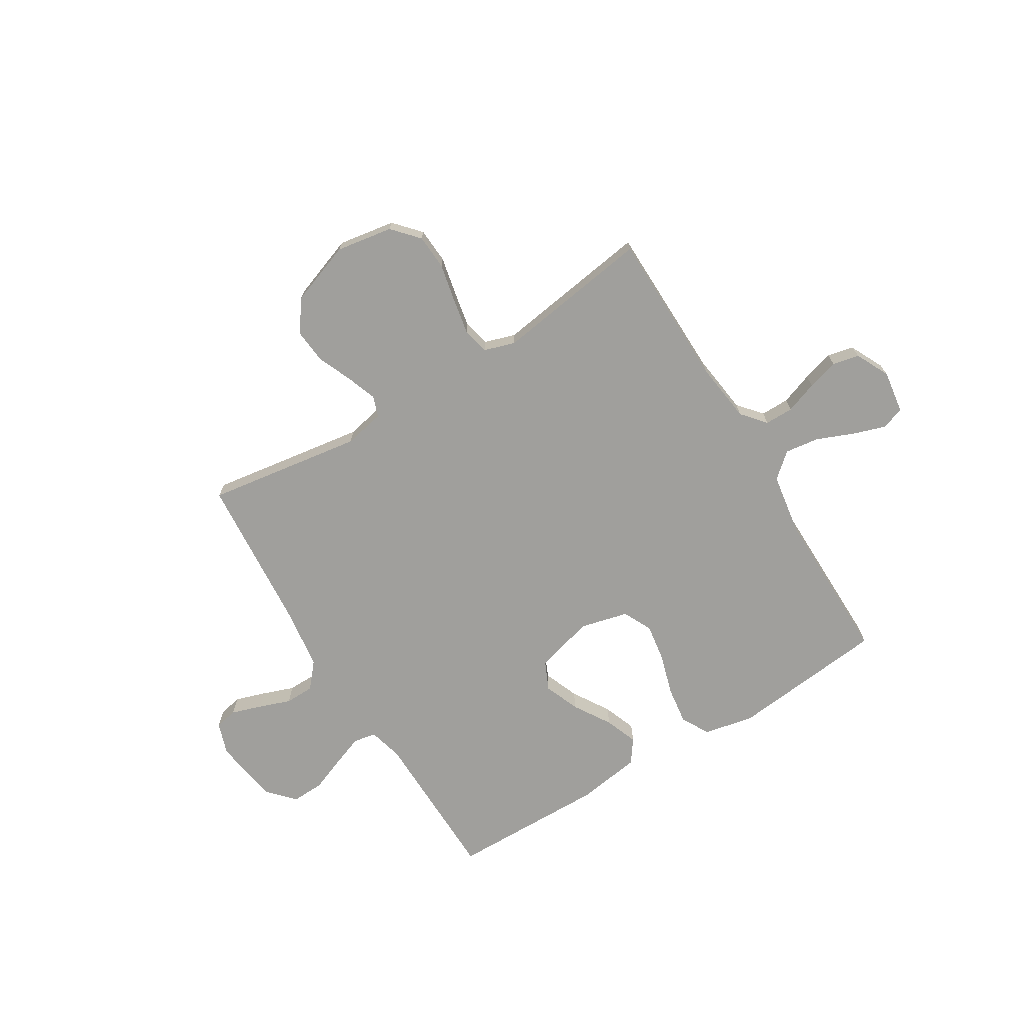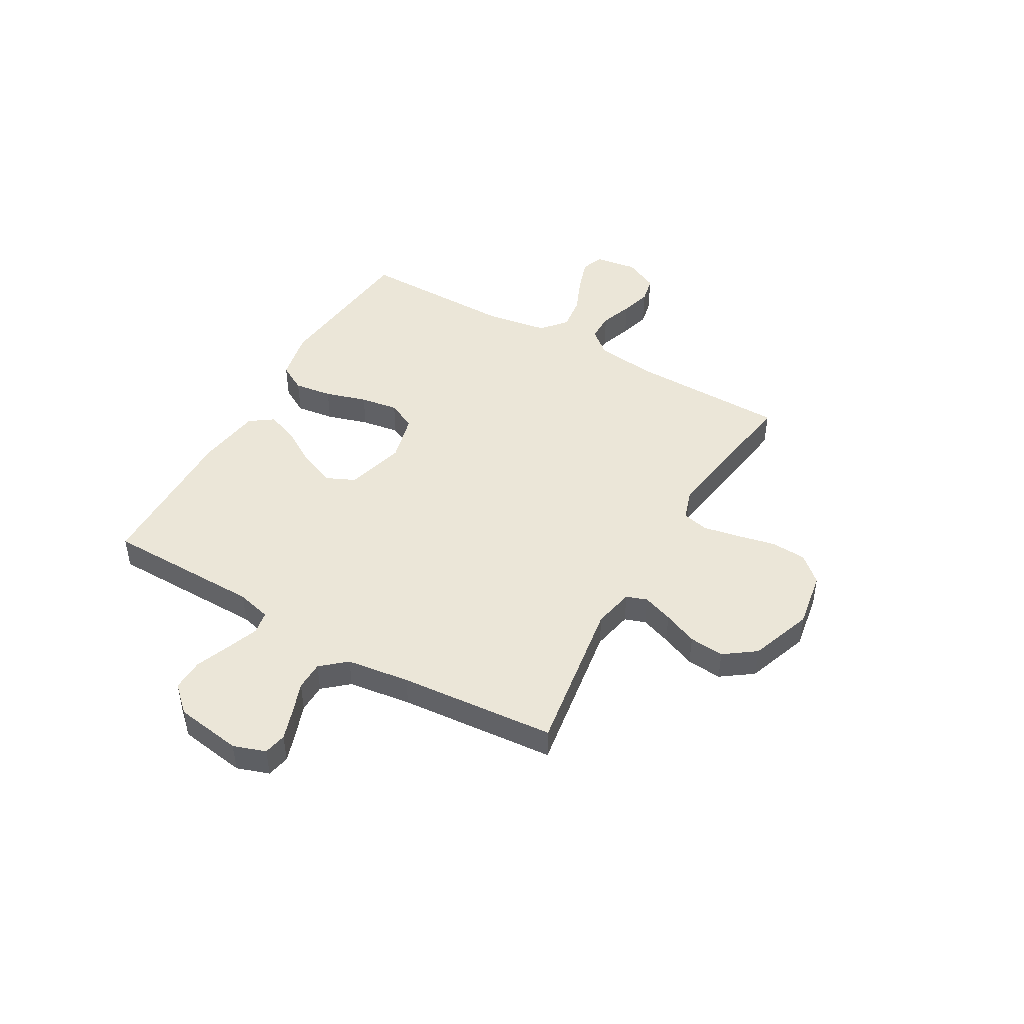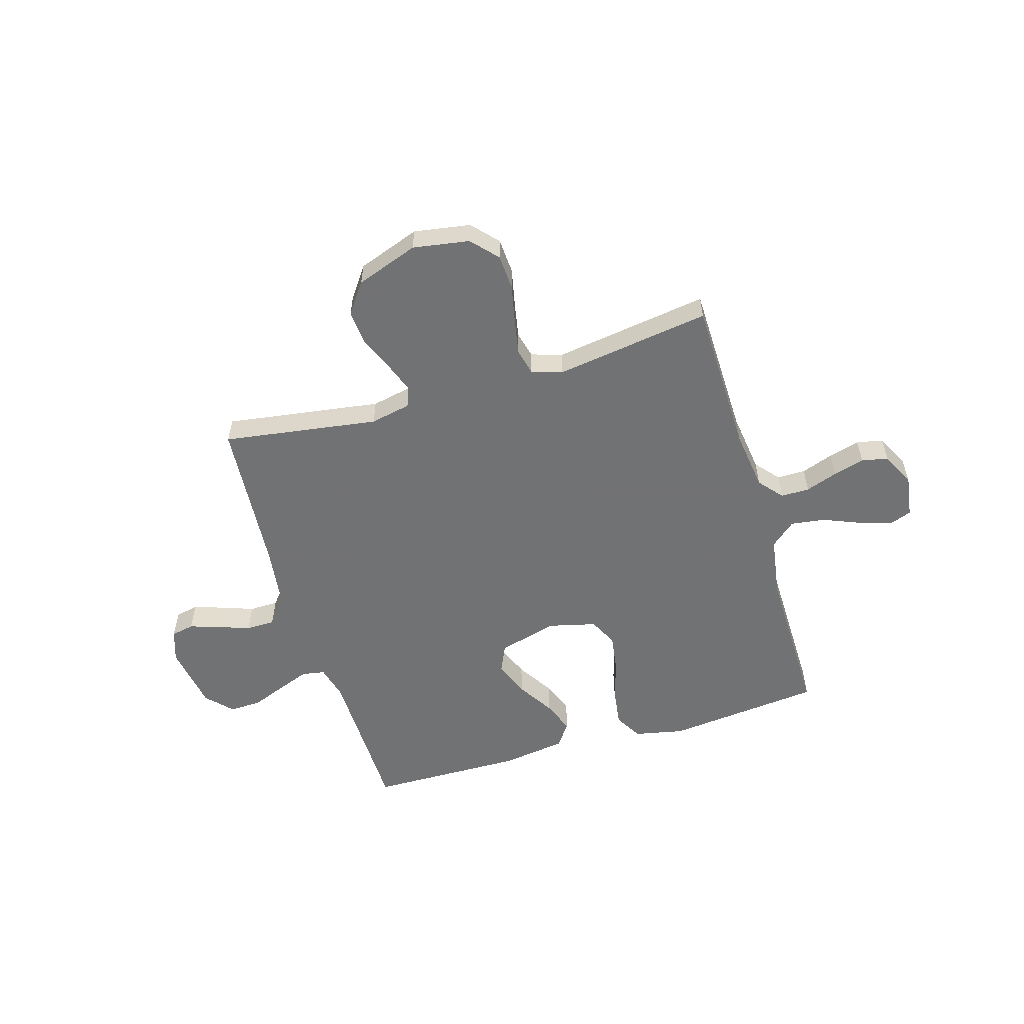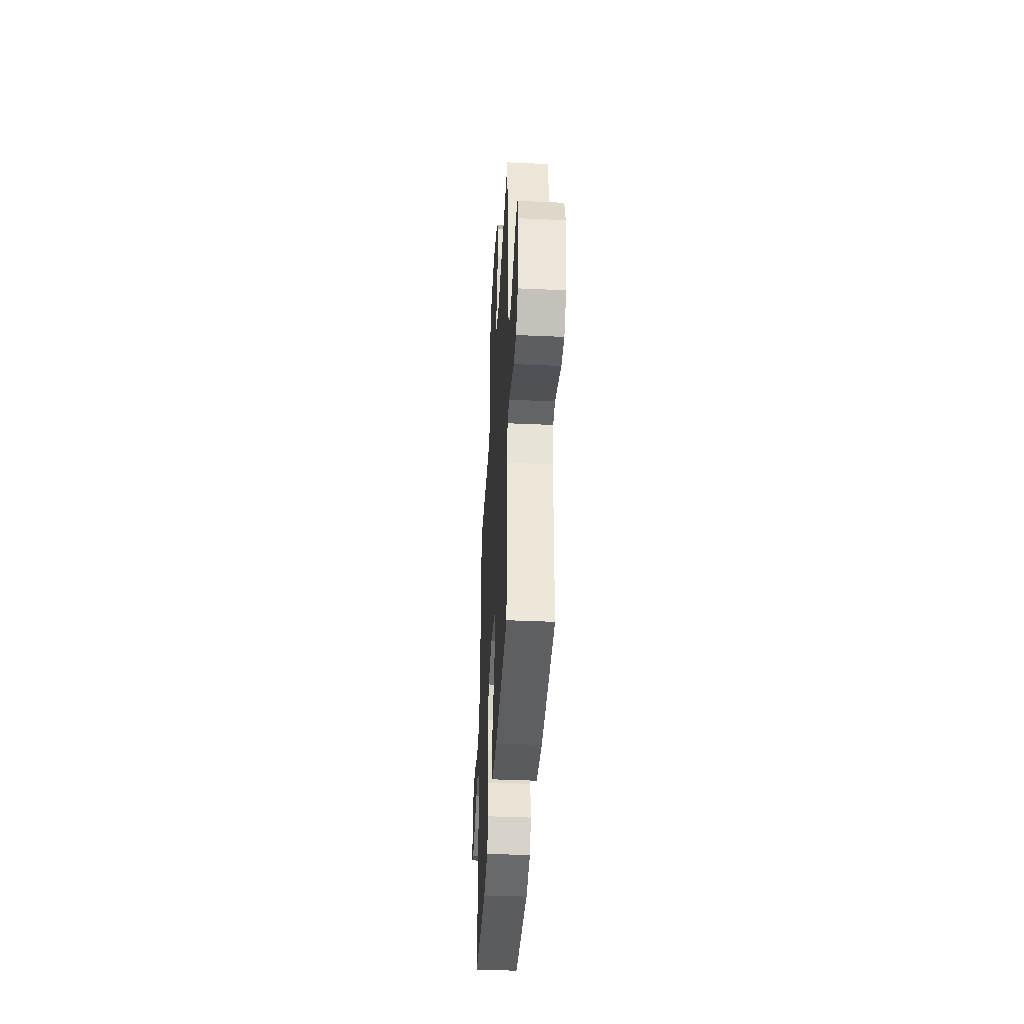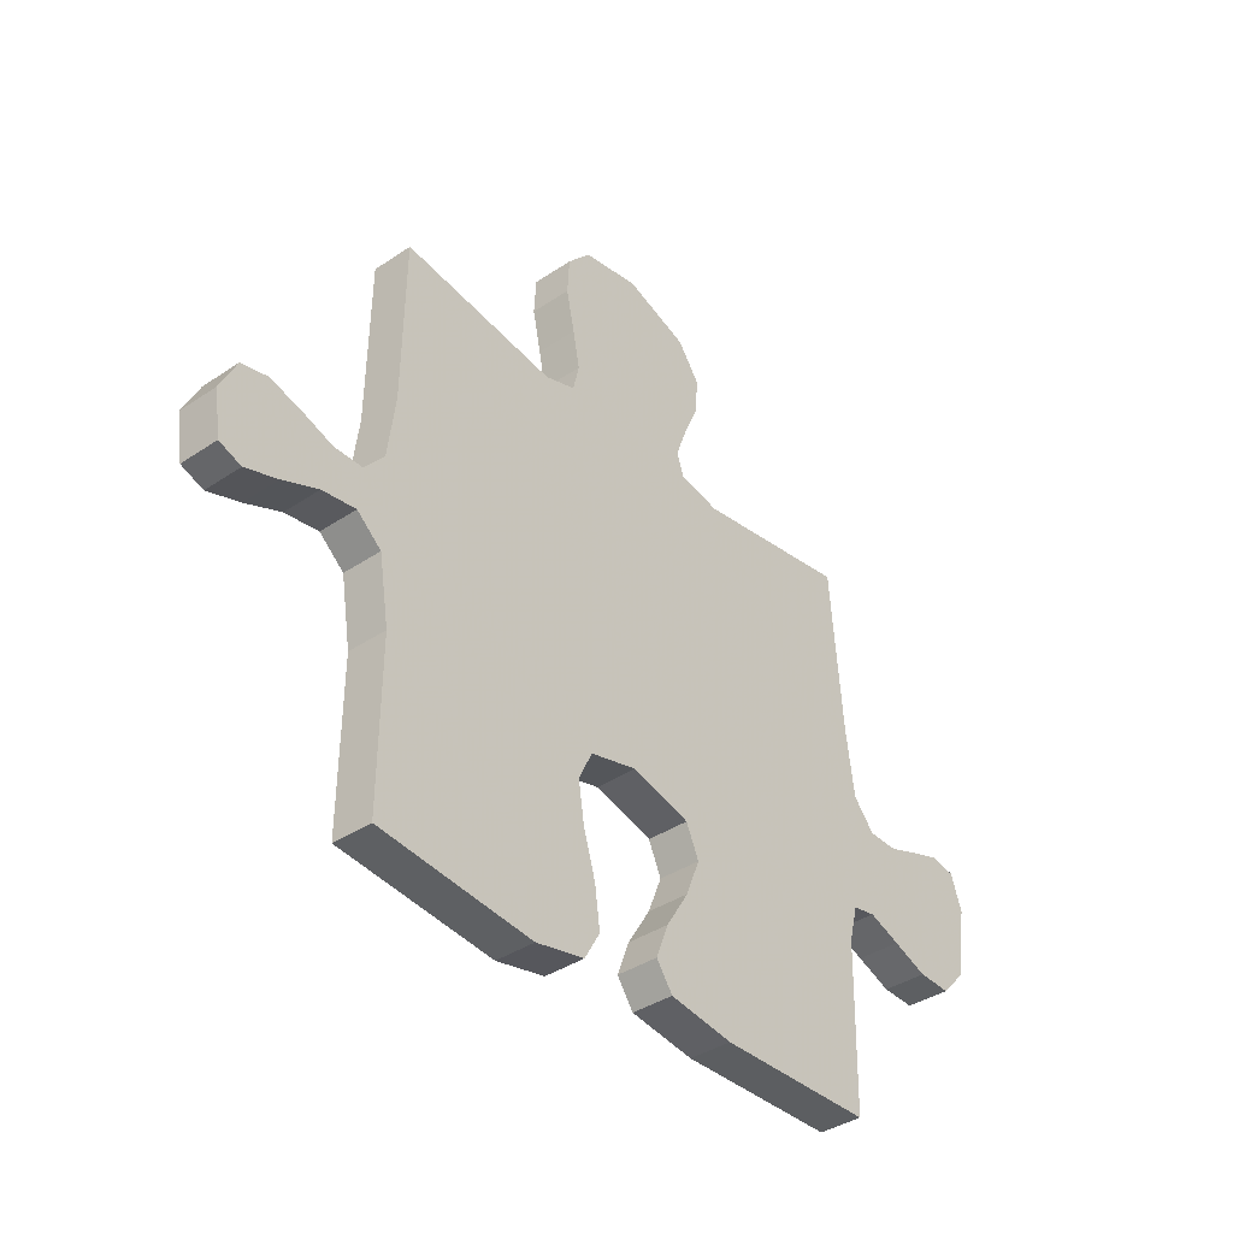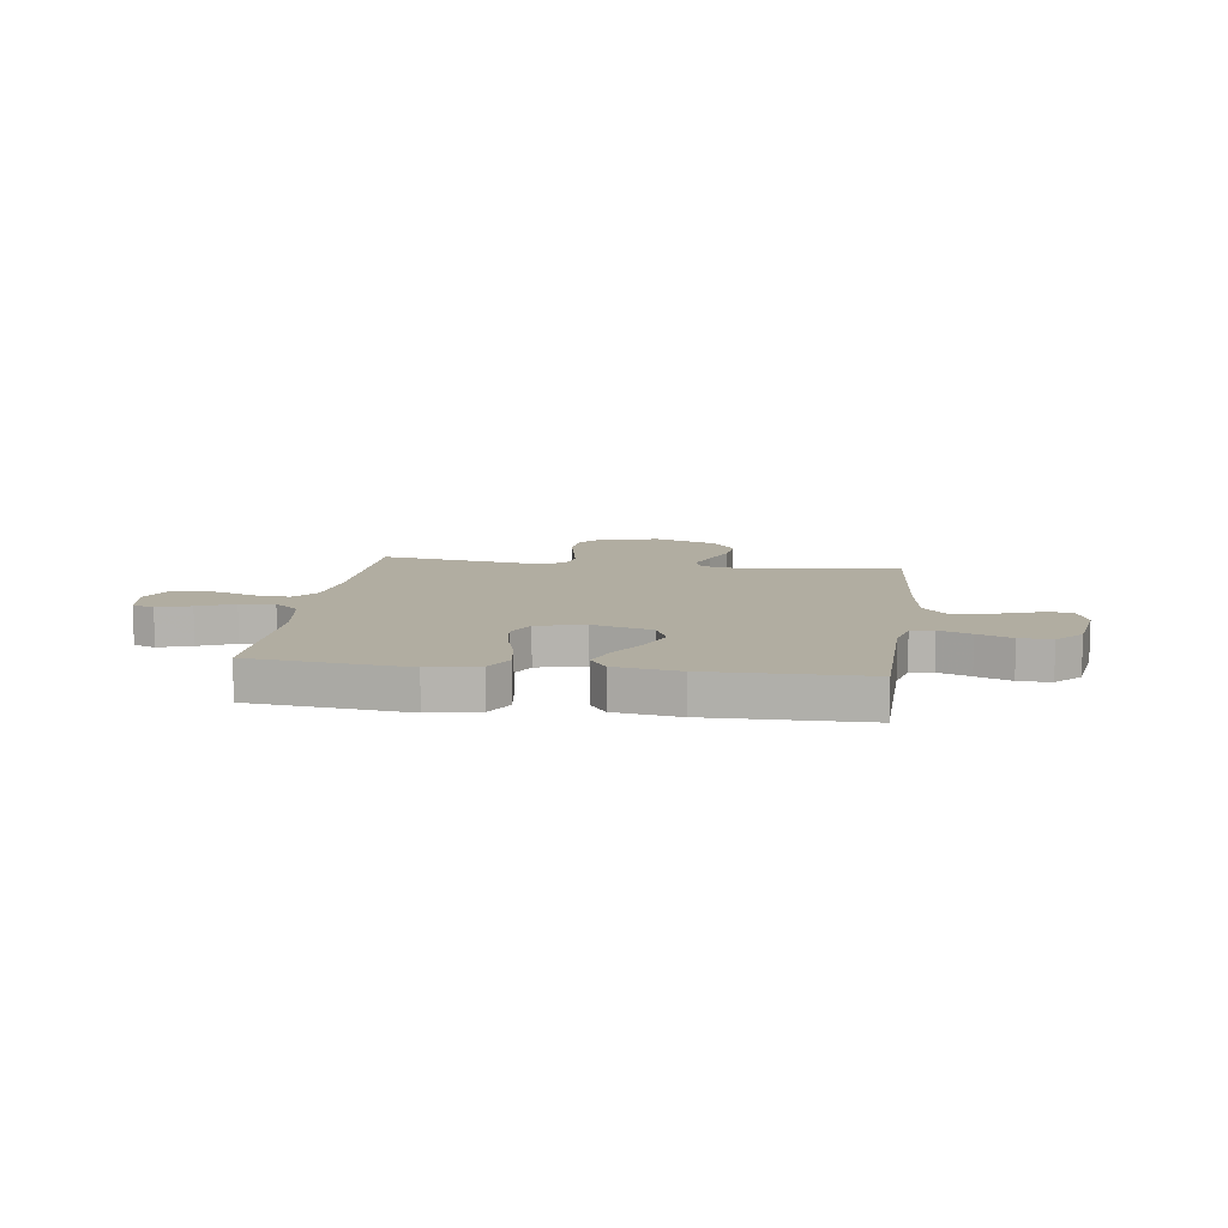
<metadata>
{"format":"obj","ext":"obj","renderer":"f3d","projection":"perspective","resolution":1024,"background":"white","views":[{"elev":-71.2,"azim":31.5,"up":"+Y"},{"elev":46.1,"azim":-60.3,"up":"+Y"},{"elev":-55.6,"azim":16.7,"up":"+Y"},{"elev":-40.8,"azim":-93.1,"up":"+Z"},{"elev":-38.1,"azim":130.5,"up":"+Z"},{"elev":10.4,"azim":-172.1,"up":"+Y"}]}
</metadata>
<code>
v -0.5 0.07 -0.5
v -0.505 0.07 -0.2
v -0.522 0.07 -0.134
v -0.566 0.07 -0.126
v -0.627 0.07 -0.149
v -0.693 0.07 -0.175
v -0.755 0.07 -0.177
v -0.801 0.07 -0.128
v -0.821 0.07 0
v -0.8 0.07 0.062
v -0.756 0.07 0.071
v -0.698 0.07 0.052
v -0.637 0.07 0.03
v -0.581 0.07 0.031
v -0.54 0.07 0.079
v -0.524 0.07 0.2
v -0.5 0.07 0.5
v -0.2 0.07 0.455
v -0.122 0.07 0.471
v -0.108 0.07 0.511
v -0.129 0.07 0.569
v -0.157 0.07 0.635
v -0.163 0.07 0.702
v -0.12 0.07 0.762
v 0 0.07 0.805
v 0.109 0.07 0.787
v 0.154 0.07 0.737
v 0.158 0.07 0.669
v 0.142 0.07 0.594
v 0.129 0.07 0.526
v 0.141 0.07 0.475
v 0.2 0.07 0.456
v 0.5 0.07 0.5
v 0.505 0.07 0.2
v 0.52 0.07 0.083
v 0.559 0.07 0.037
v 0.614 0.07 0.037
v 0.676 0.07 0.059
v 0.736 0.07 0.076
v 0.787 0.07 0.065
v 0.819 0.07 0
v 0.807 0.07 -0.082
v 0.764 0.07 -0.098
v 0.7 0.07 -0.077
v 0.63 0.07 -0.048
v 0.564 0.07 -0.039
v 0.516 0.07 -0.08
v 0.497 0.07 -0.2
v 0.5 0.07 -0.5
v 0.2 0.07 -0.531
v 0.104 0.07 -0.511
v 0.074 0.07 -0.458
v 0.084 0.07 -0.385
v 0.108 0.07 -0.305
v 0.119 0.07 -0.232
v 0.092 0.07 -0.177
v 0 0.07 -0.154
v -0.114 0.07 -0.185
v -0.139 0.07 -0.24
v -0.112 0.07 -0.308
v -0.068 0.07 -0.379
v -0.044 0.07 -0.442
v -0.076 0.07 -0.487
v -0.2 0.07 -0.505
v -0.5 0 -0.5
v -0.505 0 -0.2
v -0.522 0 -0.134
v -0.566 0 -0.126
v -0.627 0 -0.149
v -0.693 0 -0.175
v -0.755 0 -0.177
v -0.801 0 -0.128
v -0.821 0 0
v -0.8 0 0.062
v -0.756 0 0.071
v -0.698 0 0.052
v -0.637 0 0.03
v -0.581 0 0.031
v -0.54 0 0.079
v -0.524 0 0.2
v -0.5 0 0.5
v -0.2 0 0.455
v -0.122 0 0.471
v -0.108 0 0.511
v -0.129 0 0.569
v -0.157 0 0.635
v -0.163 0 0.702
v -0.12 0 0.762
v 0 0 0.805
v 0.109 0 0.787
v 0.154 0 0.737
v 0.158 0 0.669
v 0.142 0 0.594
v 0.129 0 0.526
v 0.141 0 0.475
v 0.2 0 0.456
v 0.5 0 0.5
v 0.505 0 0.2
v 0.52 0 0.083
v 0.559 0 0.037
v 0.614 0 0.037
v 0.676 0 0.059
v 0.736 0 0.076
v 0.787 0 0.065
v 0.819 0 0
v 0.807 0 -0.082
v 0.764 0 -0.098
v 0.7 0 -0.077
v 0.63 0 -0.048
v 0.564 0 -0.039
v 0.516 0 -0.08
v 0.497 0 -0.2
v 0.5 0 -0.5
v 0.2 0 -0.531
v 0.104 0 -0.511
v 0.074 0 -0.458
v 0.084 0 -0.385
v 0.108 0 -0.305
v 0.119 0 -0.232
v 0.092 0 -0.177
v 0 0 -0.154
v -0.114 0 -0.185
v -0.139 0 -0.24
v -0.112 0 -0.308
v -0.068 0 -0.379
v -0.044 0 -0.442
v -0.076 0 -0.487
v -0.2 0 -0.505
f 63 64 1 2
f 60 61 62 63
f 59 60 63 2
f 58 59 2 3
f 57 58 3 4
f 51 52 53 54
f 51 54 55
f 48 49 50 51
f 47 48 51 55
f 46 47 55 56
f 42 43 44 45
f 40 41 42 45
f 40 45 46
f 37 38 39 40
f 37 40 46 56
f 32 33 34
f 31 32 34 35
f 26 27 28 29
f 26 29 30
f 25 26 30
f 24 25 30 31
f 21 22 23 24
f 20 21 24 31
f 16 17 18
f 15 16 18 19
f 14 15 19
f 10 11 12 13
f 8 9 10 13
f 8 13 14
f 5 6 7 8
f 4 5 8 14
f 57 4 14 19
f 36 37 56 57
f 31 35 36 57
f 19 20 31 57
f 66 65 128 127
f 127 126 125 124
f 66 127 124 123
f 67 66 123 122
f 68 67 122 121
f 118 117 116 115
f 119 118 115
f 115 114 113 112
f 119 115 112 111
f 120 119 111 110
f 109 108 107 106
f 109 106 105 104
f 110 109 104
f 104 103 102 101
f 120 110 104 101
f 98 97 96
f 99 98 96 95
f 93 92 91 90
f 94 93 90
f 94 90 89
f 95 94 89 88
f 88 87 86 85
f 95 88 85 84
f 82 81 80
f 83 82 80 79
f 83 79 78
f 77 76 75 74
f 77 74 73 72
f 78 77 72
f 72 71 70 69
f 78 72 69 68
f 83 78 68 121
f 121 120 101 100
f 121 100 99 95
f 121 95 84 83
f 1 65 66 2
f 2 66 67 3
f 3 67 68 4
f 4 68 69 5
f 5 69 70 6
f 6 70 71 7
f 7 71 72 8
f 8 72 73 9
f 9 73 74 10
f 10 74 75 11
f 11 75 76 12
f 12 76 77 13
f 13 77 78 14
f 14 78 79 15
f 15 79 80 16
f 16 80 81 17
f 17 81 82 18
f 18 82 83 19
f 19 83 84 20
f 20 84 85 21
f 21 85 86 22
f 22 86 87 23
f 23 87 88 24
f 24 88 89 25
f 25 89 90 26
f 26 90 91 27
f 27 91 92 28
f 28 92 93 29
f 29 93 94 30
f 30 94 95 31
f 31 95 96 32
f 32 96 97 33
f 33 97 98 34
f 34 98 99 35
f 35 99 100 36
f 36 100 101 37
f 37 101 102 38
f 38 102 103 39
f 39 103 104 40
f 40 104 105 41
f 41 105 106 42
f 42 106 107 43
f 43 107 108 44
f 44 108 109 45
f 45 109 110 46
f 46 110 111 47
f 47 111 112 48
f 48 112 113 49
f 49 113 114 50
f 50 114 115 51
f 51 115 116 52
f 52 116 117 53
f 53 117 118 54
f 54 118 119 55
f 55 119 120 56
f 56 120 121 57
f 57 121 122 58
f 58 122 123 59
f 59 123 124 60
f 60 124 125 61
f 61 125 126 62
f 62 126 127 63
f 63 127 128 64
f 64 128 65 1

</code>
